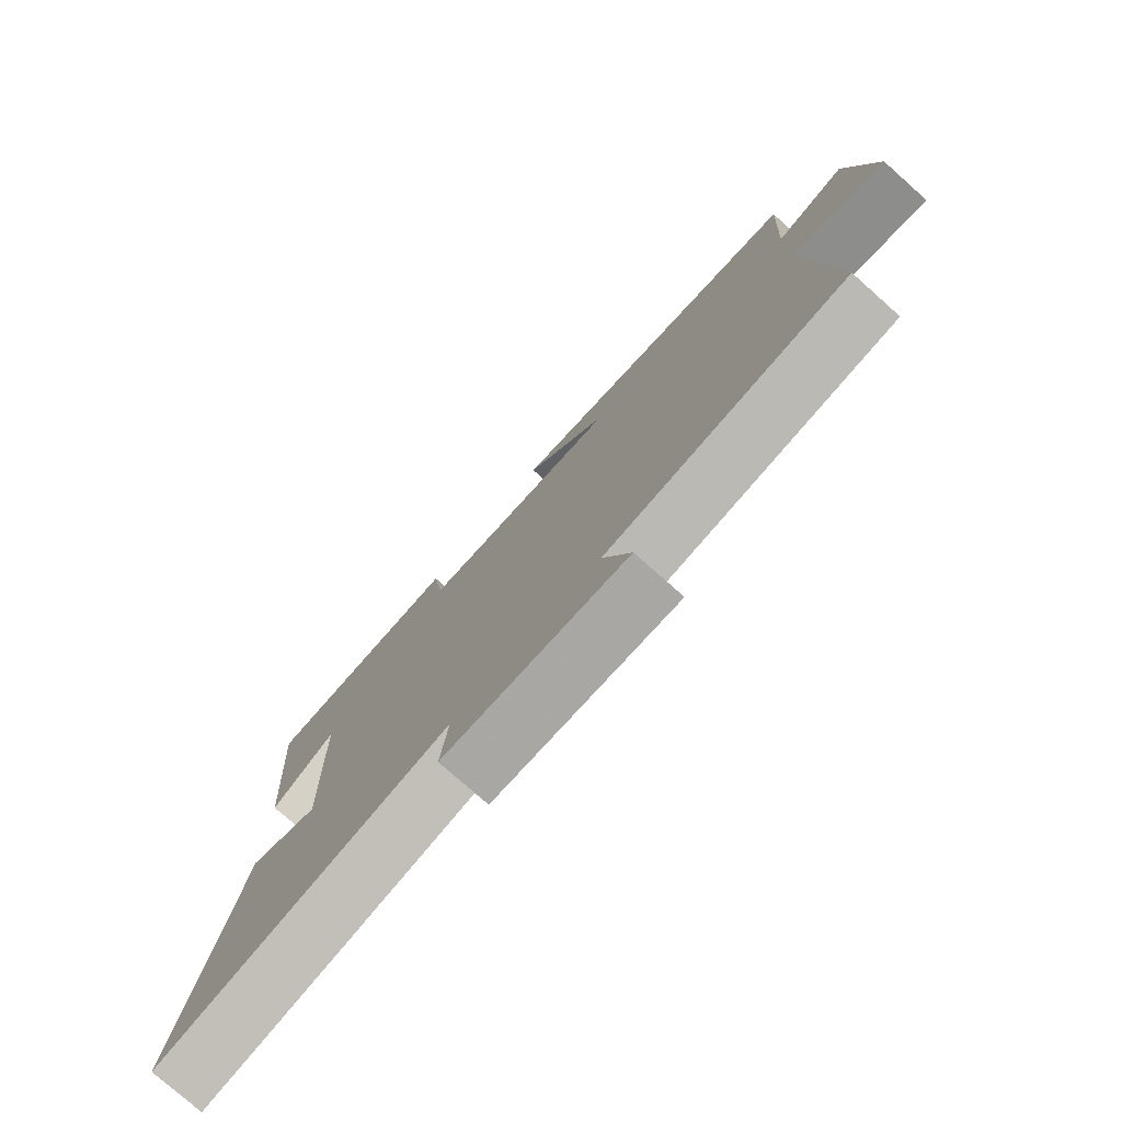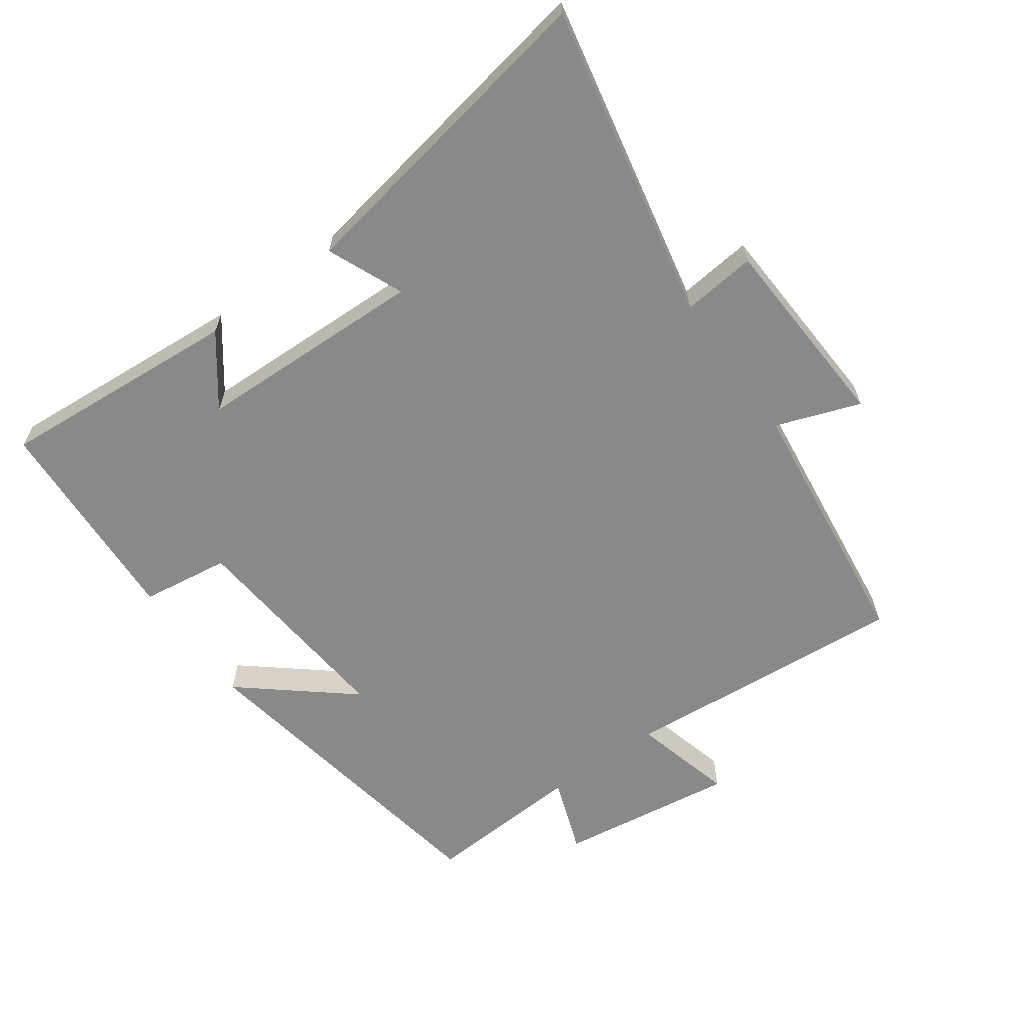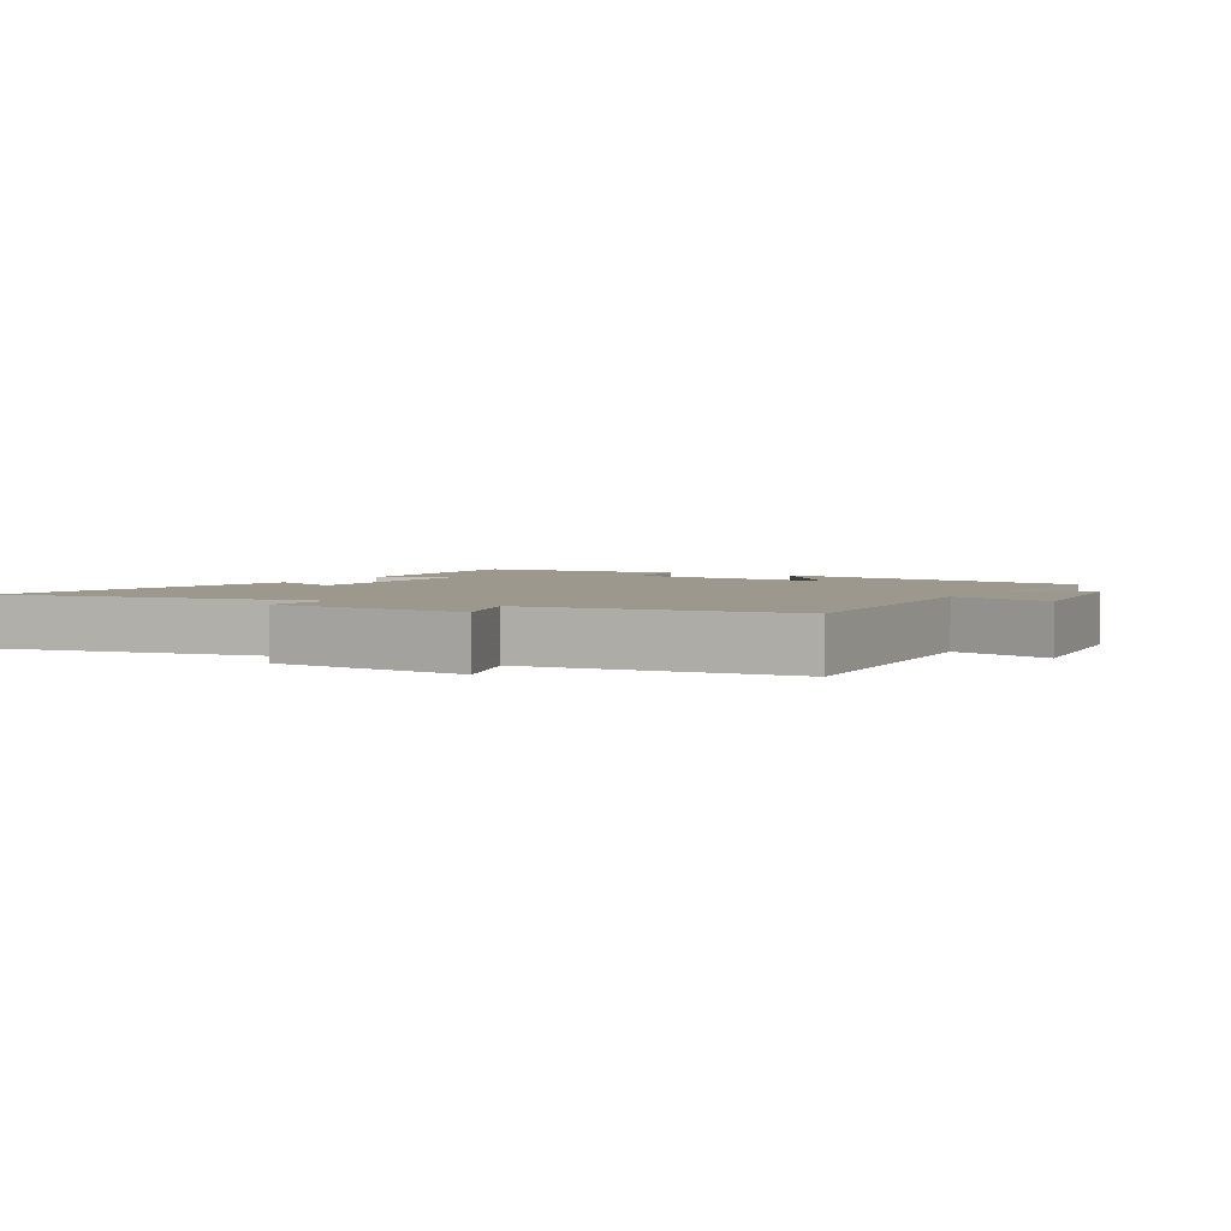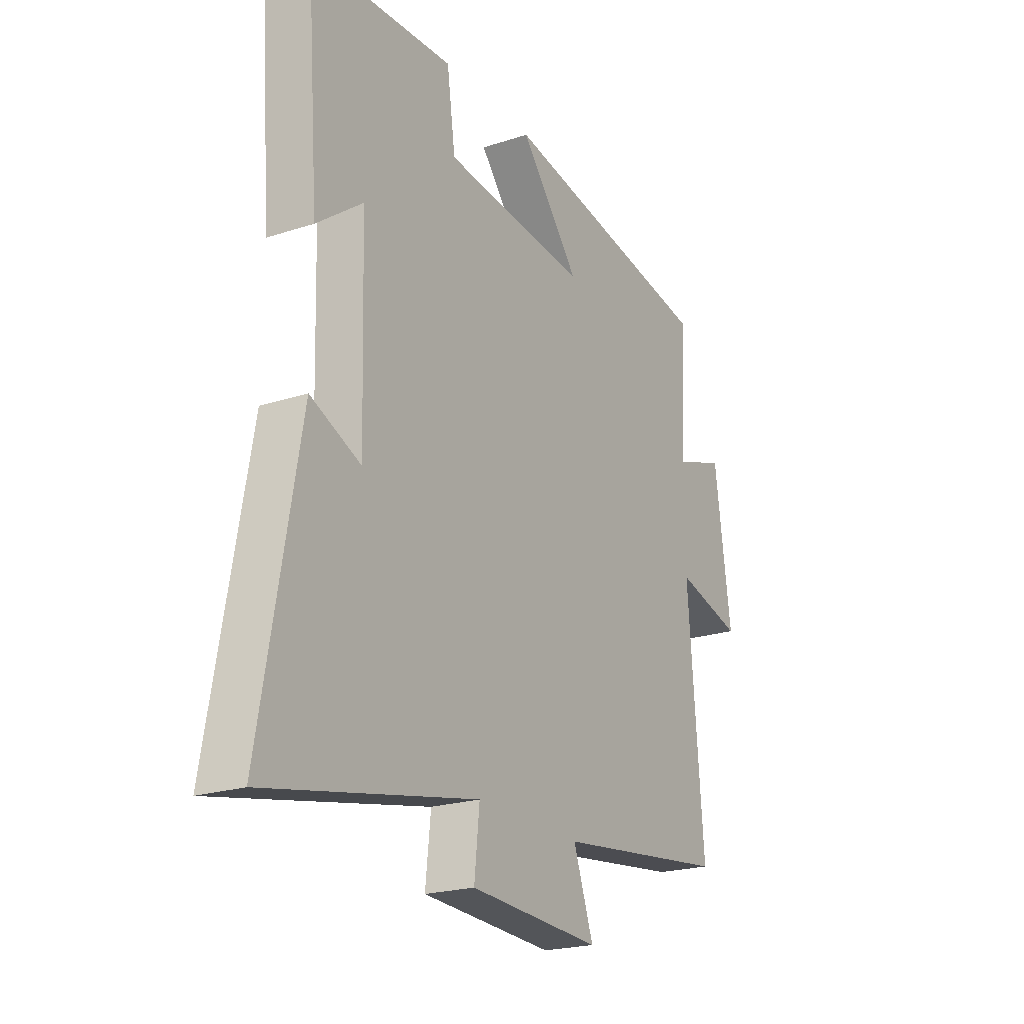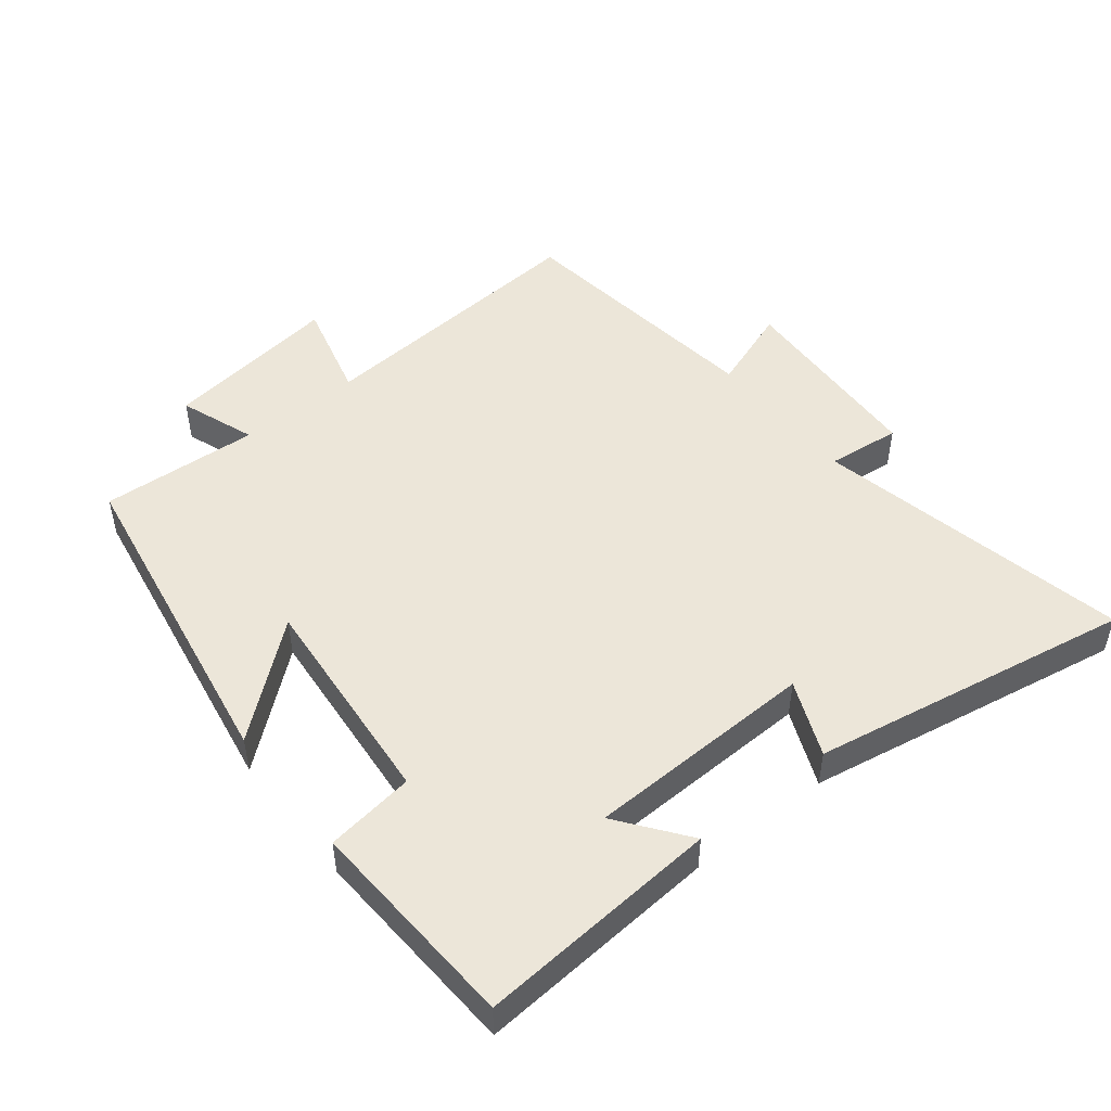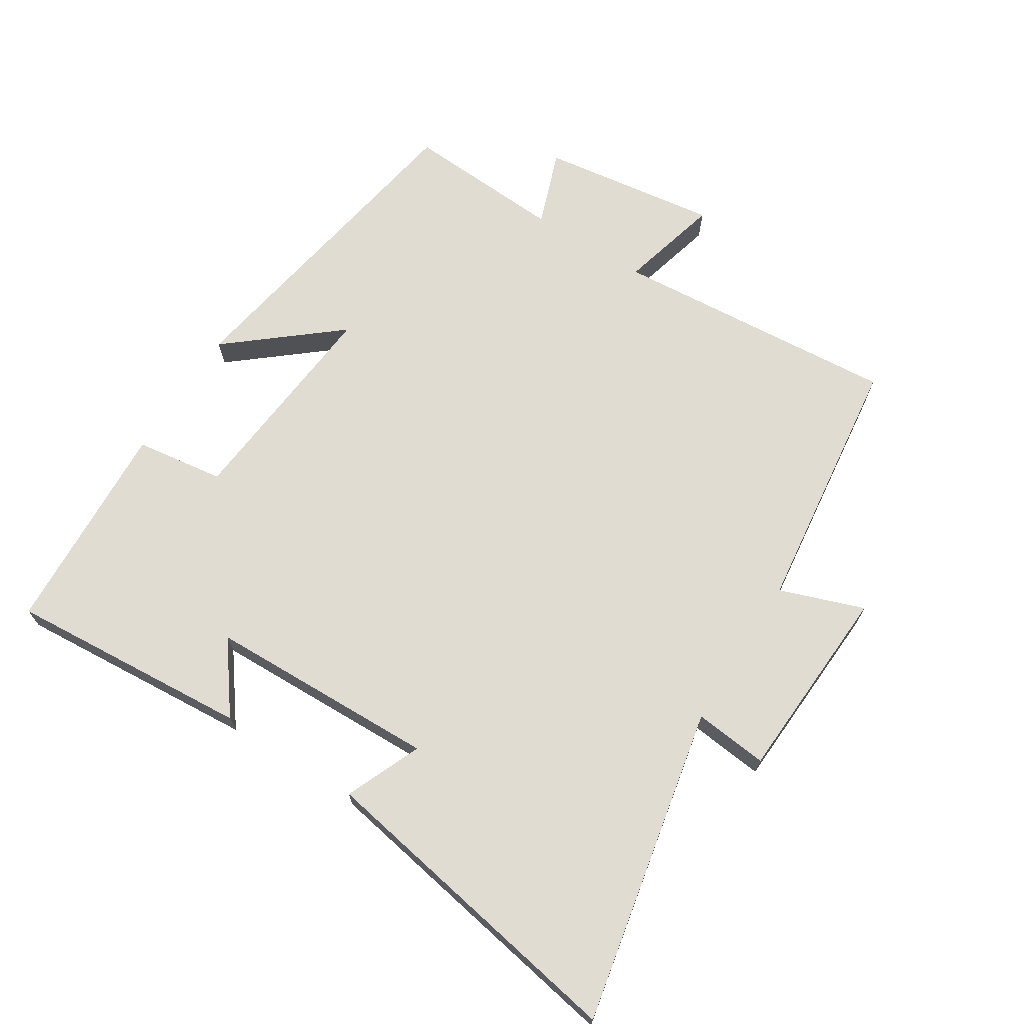
<metadata>
{"format":"obj","ext":"obj","renderer":"f3d","projection":"perspective","resolution":1024,"background":"white","views":[{"elev":-77.4,"azim":-131.6,"up":"+Z"},{"elev":-63.0,"azim":125.7,"up":"+Y"},{"elev":3.2,"azim":-149.1,"up":"+Y"},{"elev":-21.8,"azim":119.9,"up":"+Z"},{"elev":49.0,"azim":51.5,"up":"+Y"},{"elev":69.0,"azim":122.4,"up":"+Y"}]}
</metadata>
<code>
v -0.514 0.07 0.415
v -0.013 0.07 0.5
v -0.15 0.07 0.335
v 0.182 0.07 0.365
v 0.201 0.07 0.5
v 0.528 0.07 0.483
v 0.5 0.07 0.114
v 0.395 0.07 0.193
v 0.385 0.07 -0.157
v 0.5 0.07 -0.108
v 0.587 0.07 -0.598
v 0.107 0.07 -0.5
v 0.119 0.07 -0.612
v -0.183 0.07 -0.628
v -0.137 0.07 -0.5
v -0.535 0.07 -0.451
v -0.5 0.07 -0.015
v -0.654 0.07 -0.055
v -0.616 0.07 0.215
v -0.5 0.07 0.173
v -0.514 0 0.415
v -0.013 0 0.5
v -0.15 0 0.335
v 0.182 0 0.365
v 0.201 0 0.5
v 0.528 0 0.483
v 0.5 0 0.114
v 0.395 0 0.193
v 0.385 0 -0.157
v 0.5 0 -0.108
v 0.587 0 -0.598
v 0.107 0 -0.5
v 0.119 0 -0.612
v -0.183 0 -0.628
v -0.137 0 -0.5
v -0.535 0 -0.451
v -0.5 0 -0.015
v -0.654 0 -0.055
v -0.616 0 0.215
v -0.5 0 0.173
f 17 18 19 20
f 15 16 17
f 15 17 20
f 12 13 14 15
f 12 15 20 1
f 9 10 11 12
f 8 9 12 1
f 4 5 6 7
f 4 7 8
f 3 4 8
f 1 2 3
f 1 3 8
f 40 39 38 37
f 37 36 35
f 40 37 35
f 35 34 33 32
f 21 40 35 32
f 32 31 30 29
f 21 32 29 28
f 27 26 25 24
f 28 27 24
f 28 24 23
f 23 22 21
f 28 23 21
f 1 21 22 2
f 2 22 23 3
f 3 23 24 4
f 4 24 25 5
f 5 25 26 6
f 6 26 27 7
f 7 27 28 8
f 8 28 29 9
f 9 29 30 10
f 10 30 31 11
f 11 31 32 12
f 12 32 33 13
f 13 33 34 14
f 14 34 35 15
f 15 35 36 16
f 16 36 37 17
f 17 37 38 18
f 18 38 39 19
f 19 39 40 20
f 20 40 21 1

</code>
